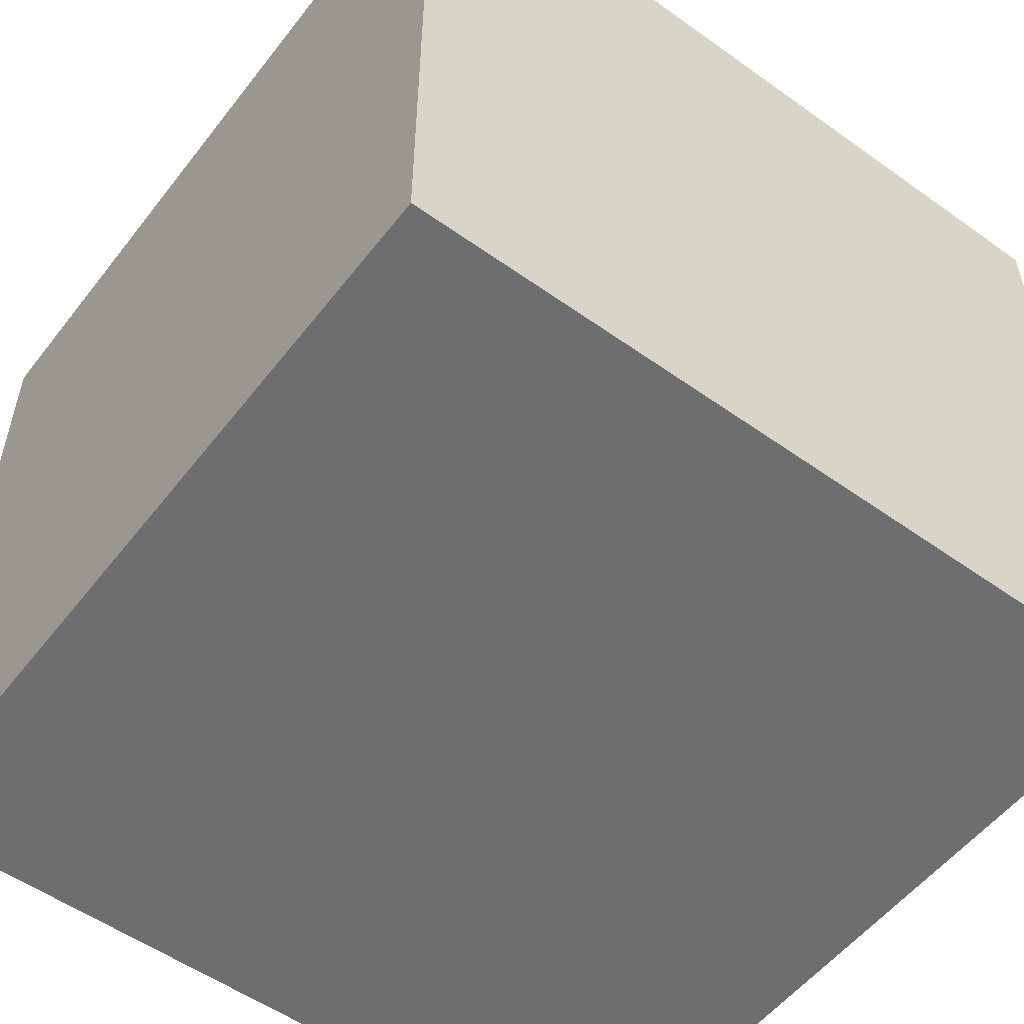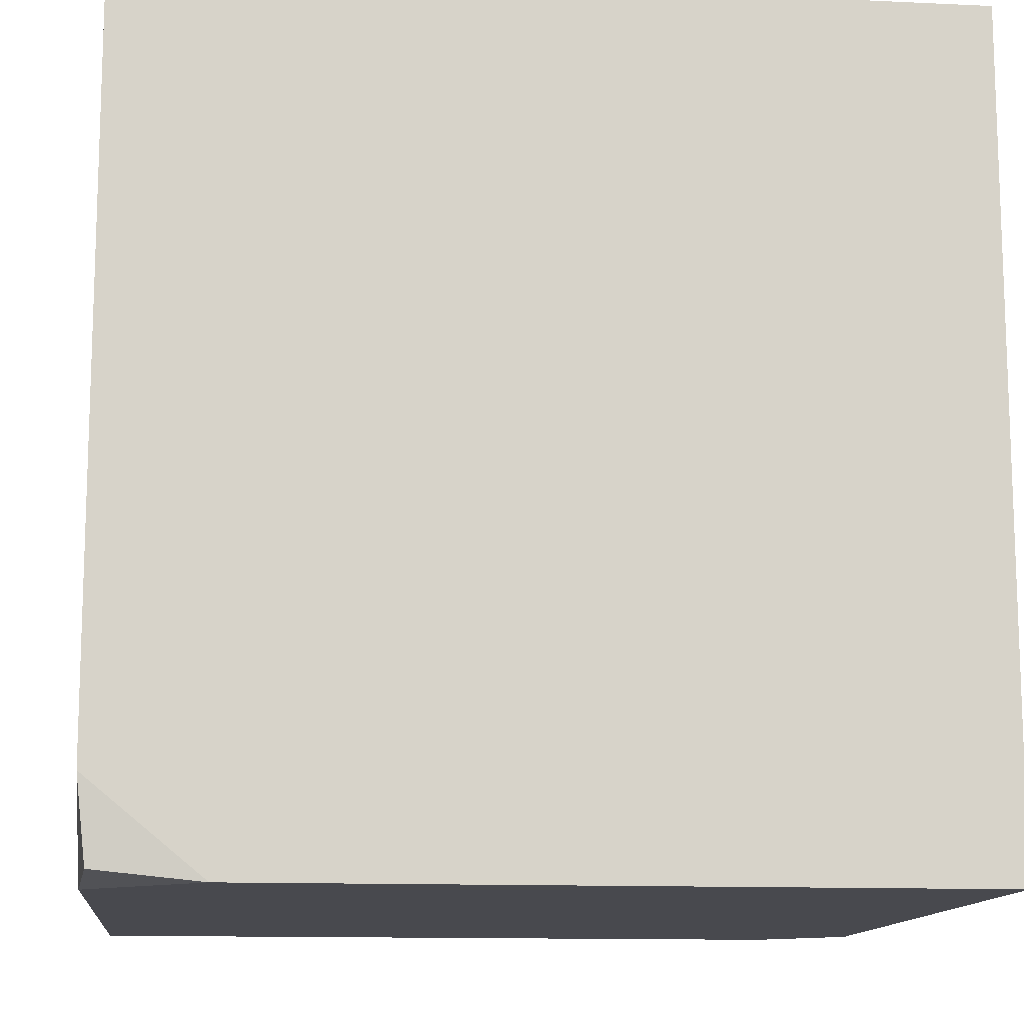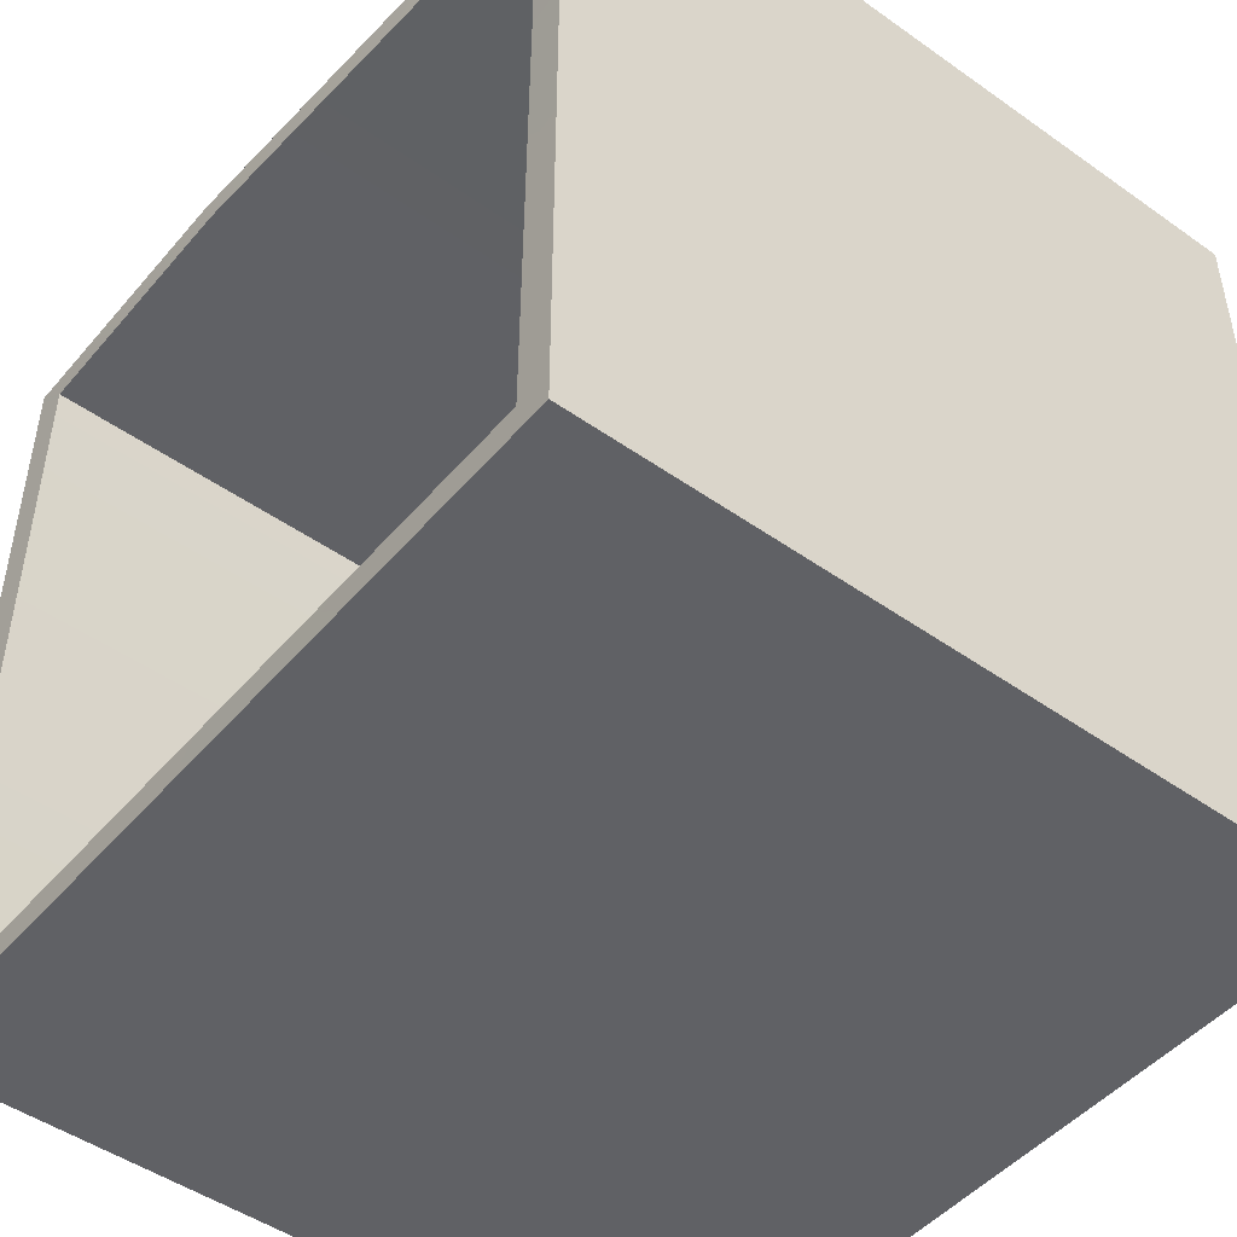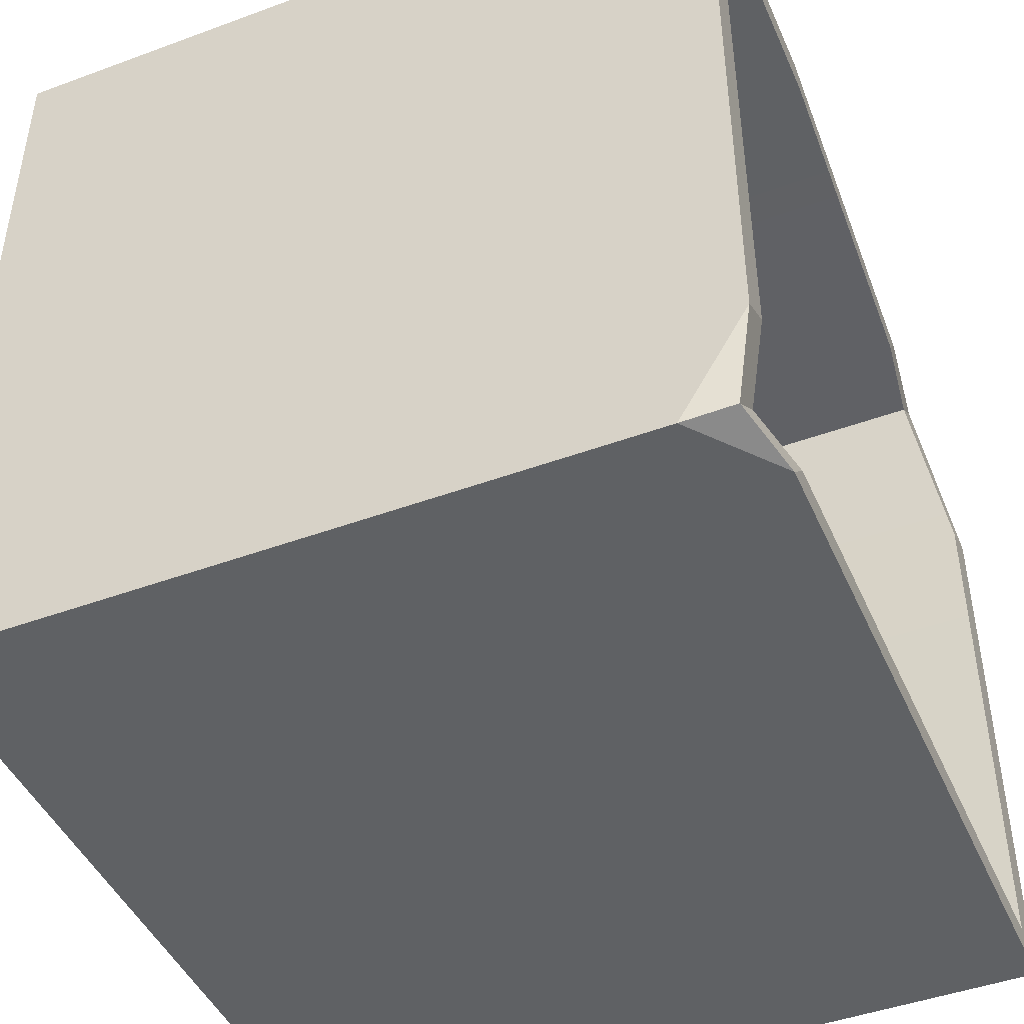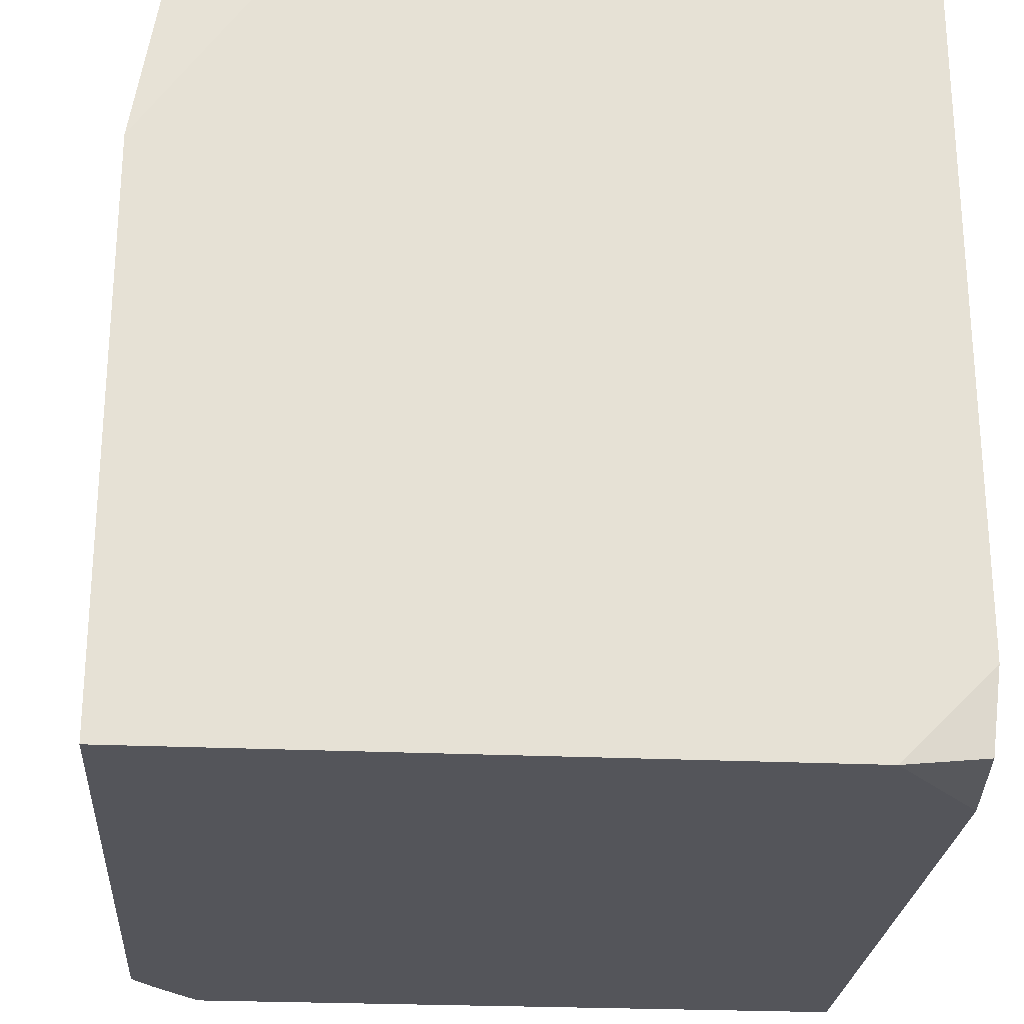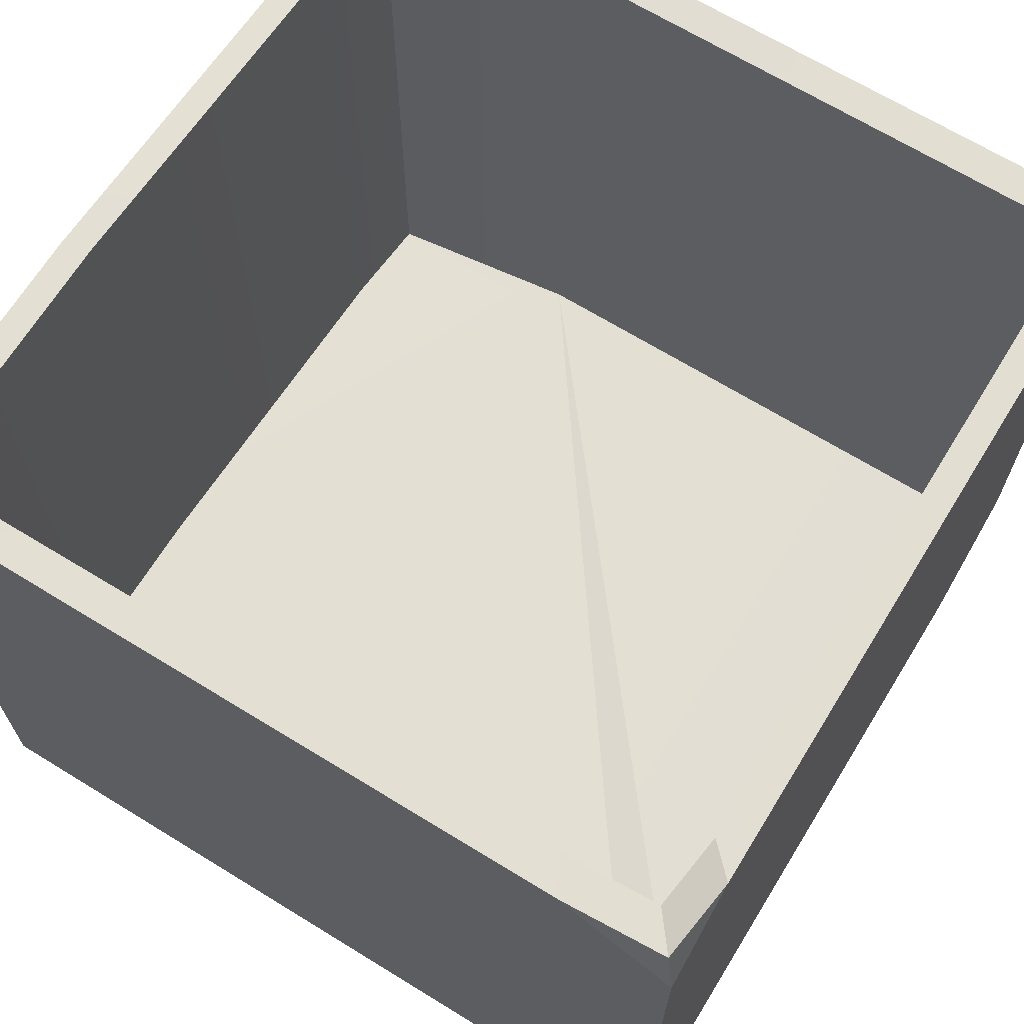
<metadata>
{"format":"obj","ext":"obj","renderer":"f3d","projection":"perspective","resolution":1024,"background":"white","views":[{"elev":-54.3,"azim":142.9,"up":"+Y"},{"elev":-12.6,"azim":-6.2,"up":"+Z"},{"elev":-47.9,"azim":-128.4,"up":"+Z"},{"elev":-45.5,"azim":113.0,"up":"+Z"},{"elev":-24.9,"azim":-94.3,"up":"+Z"},{"elev":67.5,"azim":121.6,"up":"+Y"}]}
</metadata>
<code>
g SM_Prop_CardboardBox_02
v -0.2446 0.005317 -0.2432
v -0.25 0.05637 -0.25
v -0.25 0 -0.1934
v -0.181 0 -0.25
v -0.2446 0.005317 -0.2432
v -0.25 0 -0.1934
v -0.2446 0.005317 -0.2432
v -0.181 0 -0.25
v -0.25 0.05637 -0.25
v -0.2373 0.4454 0.2397
v -0.2157 0.4218 0.25
v -0.25 0.3632 0.25
v -0.25 0.4651 0.1051
v -0.2373 0.4454 0.2397
v -0.25 0.3632 0.25
v 0.2441 0.454 -0.2428
v 0.1978 0.4651 -0.25
v 0.25 0.4239 -0.25
v 0.2441 0.454 -0.2428
v 0.25 0.4239 -0.25
v 0.25 0.4651 -0.1807
v -0.2291 0.05195 0.1004
v 0.1805 0.0521 -0.2326
v 0.2228 0.04761 -0.226
v -0.2291 0.05195 0.1004
v -0.2282 0.0521 -0.2326
v 0.1805 0.0521 -0.2326
v -0.1605 0.0445 0.2284
v -0.2175 0.04403 0.2238
v 0.07028 0.05195 0.2332
v 0.2282 0.0521 -0.1694
v 0.2291 0.05195 0.2332
v -0.2291 0.05195 0.1004
v 0.2228 0.04761 -0.226
v 0.25 0 0.04918
v 0.25 0 -0.04918
v -0.25 0 -0.04918
v -0.25 0 0.04918
v 0.25 0 0.04918
v 0.25 0 0.25
v 0.25 0.4651 0.25
v 0.25 0.1116 0.04919
v 0.25 0.4239 -0.25
v 0.25 0.4651 -0.1807
v 0.25 0.1116 -0.04918
v 0.25 0 -0.04918
v 0.25 0 -0.25
v -0.25 0 0.04918
v -0.25 0 0.25
v 0.25 0 0.25
v 0.25 0 0.04918
v 0.25 0.1116 -0.04918
v 0.25 0 -0.04918
v 0.25 0 0.04918
v 0.25 0.1116 0.04919
v -0.25 0.4651 -0.25
v -0.25 0.4651 0.1051
v -0.25 0.3632 0.25
v -0.25 0.07441 -0.04918
v -0.25 0.05637 -0.25
v -0.25 0 -0.1934
v -0.25 0 -0.04918
v -0.25 0.07441 0.04919
v -0.25 0 0.04918
v -0.25 0 0.25
v -0.25 0 0.04918
v -0.25 0 -0.04918
v -0.25 0.07441 -0.04918
v -0.25 0.07441 0.04919
v -0.1407 0.4253 0.25
v 0.07667 0.4651 0.25
v 0.25 0.4651 0.25
v 0.25 0 0.25
v -0.25 0 0.25
v -0.2157 0.4218 0.25
v -0.25 0.3632 0.25
v -0.1407 0.4253 0.25
v -0.1751 0.4536 0.2448
v 0.07667 0.4651 0.25
v -0.2373 0.4454 0.2397
v -0.2157 0.4218 0.25
v 0.25 0 -0.04918
v 0.25 0 -0.25
v -0.181 0 -0.25
v -0.25 0 -0.1934
v -0.25 0 -0.04918
v -0.181 0 -0.25
v -0.25 0.4651 -0.25
v -0.25 0.05637 -0.25
v 0.1978 0.4651 -0.25
v 0.25 0.4239 -0.25
v 0.25 0 -0.25
v -0.1751 0.4536 0.2448
v -0.1605 0.4539 0.2284
v 0.07028 0.4647 0.2332
v 0.07667 0.4651 0.25
v 0.2291 0.4647 0.2332
v 0.25 0.4651 0.25
v 0.2282 0.4649 -0.1694
v 0.25 0.4651 -0.1807
v -0.2373 0.4454 0.2397
v -0.2175 0.4458 0.2238
v -0.1605 0.4539 0.2284
v -0.1751 0.4536 0.2448
v -0.25 0.4651 0.1051
v -0.2291 0.4647 0.1004
v -0.2175 0.4458 0.2238
v -0.2373 0.4454 0.2397
v 0.1978 0.4651 -0.25
v 0.1805 0.4649 -0.2326
v -0.2282 0.4649 -0.2326
v -0.25 0.4651 -0.25
v -0.2291 0.4647 0.1004
v -0.25 0.4651 0.1051
v 0.25 0.4651 -0.1807
v 0.2282 0.4649 -0.1694
v 0.2228 0.4542 -0.226
v 0.2441 0.454 -0.2428
v 0.2441 0.454 -0.2428
v 0.2228 0.4542 -0.226
v 0.1805 0.4649 -0.2326
v 0.1978 0.4651 -0.25
v -0.2175 0.4458 0.2238
v -0.2175 0.04403 0.2238
v -0.1605 0.0445 0.2284
v -0.1605 0.4539 0.2284
v 0.07028 0.05195 0.2332
v 0.07028 0.4647 0.2332
v 0.2291 0.05195 0.2332
v 0.2291 0.4647 0.2332
v -0.2291 0.4647 0.1004
v -0.2175 0.04403 0.2238
v -0.2175 0.4458 0.2238
v -0.2291 0.05195 0.1004
v -0.2282 0.4649 -0.2326
v -0.2282 0.0521 -0.2326
v 0.2291 0.4647 0.2332
v 0.2291 0.05195 0.2332
v 0.2282 0.0521 -0.1694
v 0.2282 0.4649 -0.1694
v 0.2228 0.04761 -0.226
v 0.2228 0.4542 -0.226
v 0.1805 0.4649 -0.2326
v 0.1805 0.0521 -0.2326
v -0.2282 0.0521 -0.2326
v -0.2282 0.4649 -0.2326
v 0.2228 0.4542 -0.226
v 0.2228 0.04761 -0.226
v 0.1805 0.0521 -0.2326
v 0.1805 0.4649 -0.2326
g SM_Prop_CardboardBox_02_0
f 3 2 1
f 6 5 4
f 9 8 7
f 12 11 10
f 15 14 13
f 18 17 16
f 21 20 19
f 24 23 22
f 27 26 25
f 25 29 28
f 25 28 30
f 32 31 30
f 33 30 31
f 33 31 34
f 37 36 35
f 38 37 35
f 41 40 39
f 42 41 39
f 43 41 42
f 43 44 41
f 42 45 43
f 45 46 43
f 46 47 43
f 50 49 48
f 51 50 48
f 54 53 52
f 55 54 52
f 58 57 56
f 58 56 59
f 59 56 60
f 59 60 61
f 61 62 59
f 59 63 58
f 63 64 58
f 64 65 58
f 68 67 66
f 69 68 66
f 72 71 70
f 73 72 70
f 74 73 70
f 74 70 75
f 76 74 75
f 79 78 77
f 78 80 77
f 80 81 77
f 84 83 82
f 82 85 84
f 82 86 85
f 89 88 87
f 88 90 87
f 90 91 87
f 91 92 87
f 95 94 93
f 96 95 93
f 97 95 96
f 98 97 96
f 97 98 99
f 98 100 99
f 103 102 101
f 104 103 101
f 107 106 105
f 108 107 105
f 111 110 109
f 112 111 109
f 111 112 113
f 112 114 113
f 117 116 115
f 118 117 115
f 121 120 119
f 122 121 119
f 125 124 123
f 126 125 123
f 127 125 126
f 128 127 126
f 129 127 128
f 130 129 128
f 133 132 131
f 132 134 131
f 131 134 135
f 134 136 135
f 139 138 137
f 140 139 137
f 141 139 140
f 142 141 140
f 145 144 143
f 146 145 143
f 149 148 147
f 150 149 147

</code>
